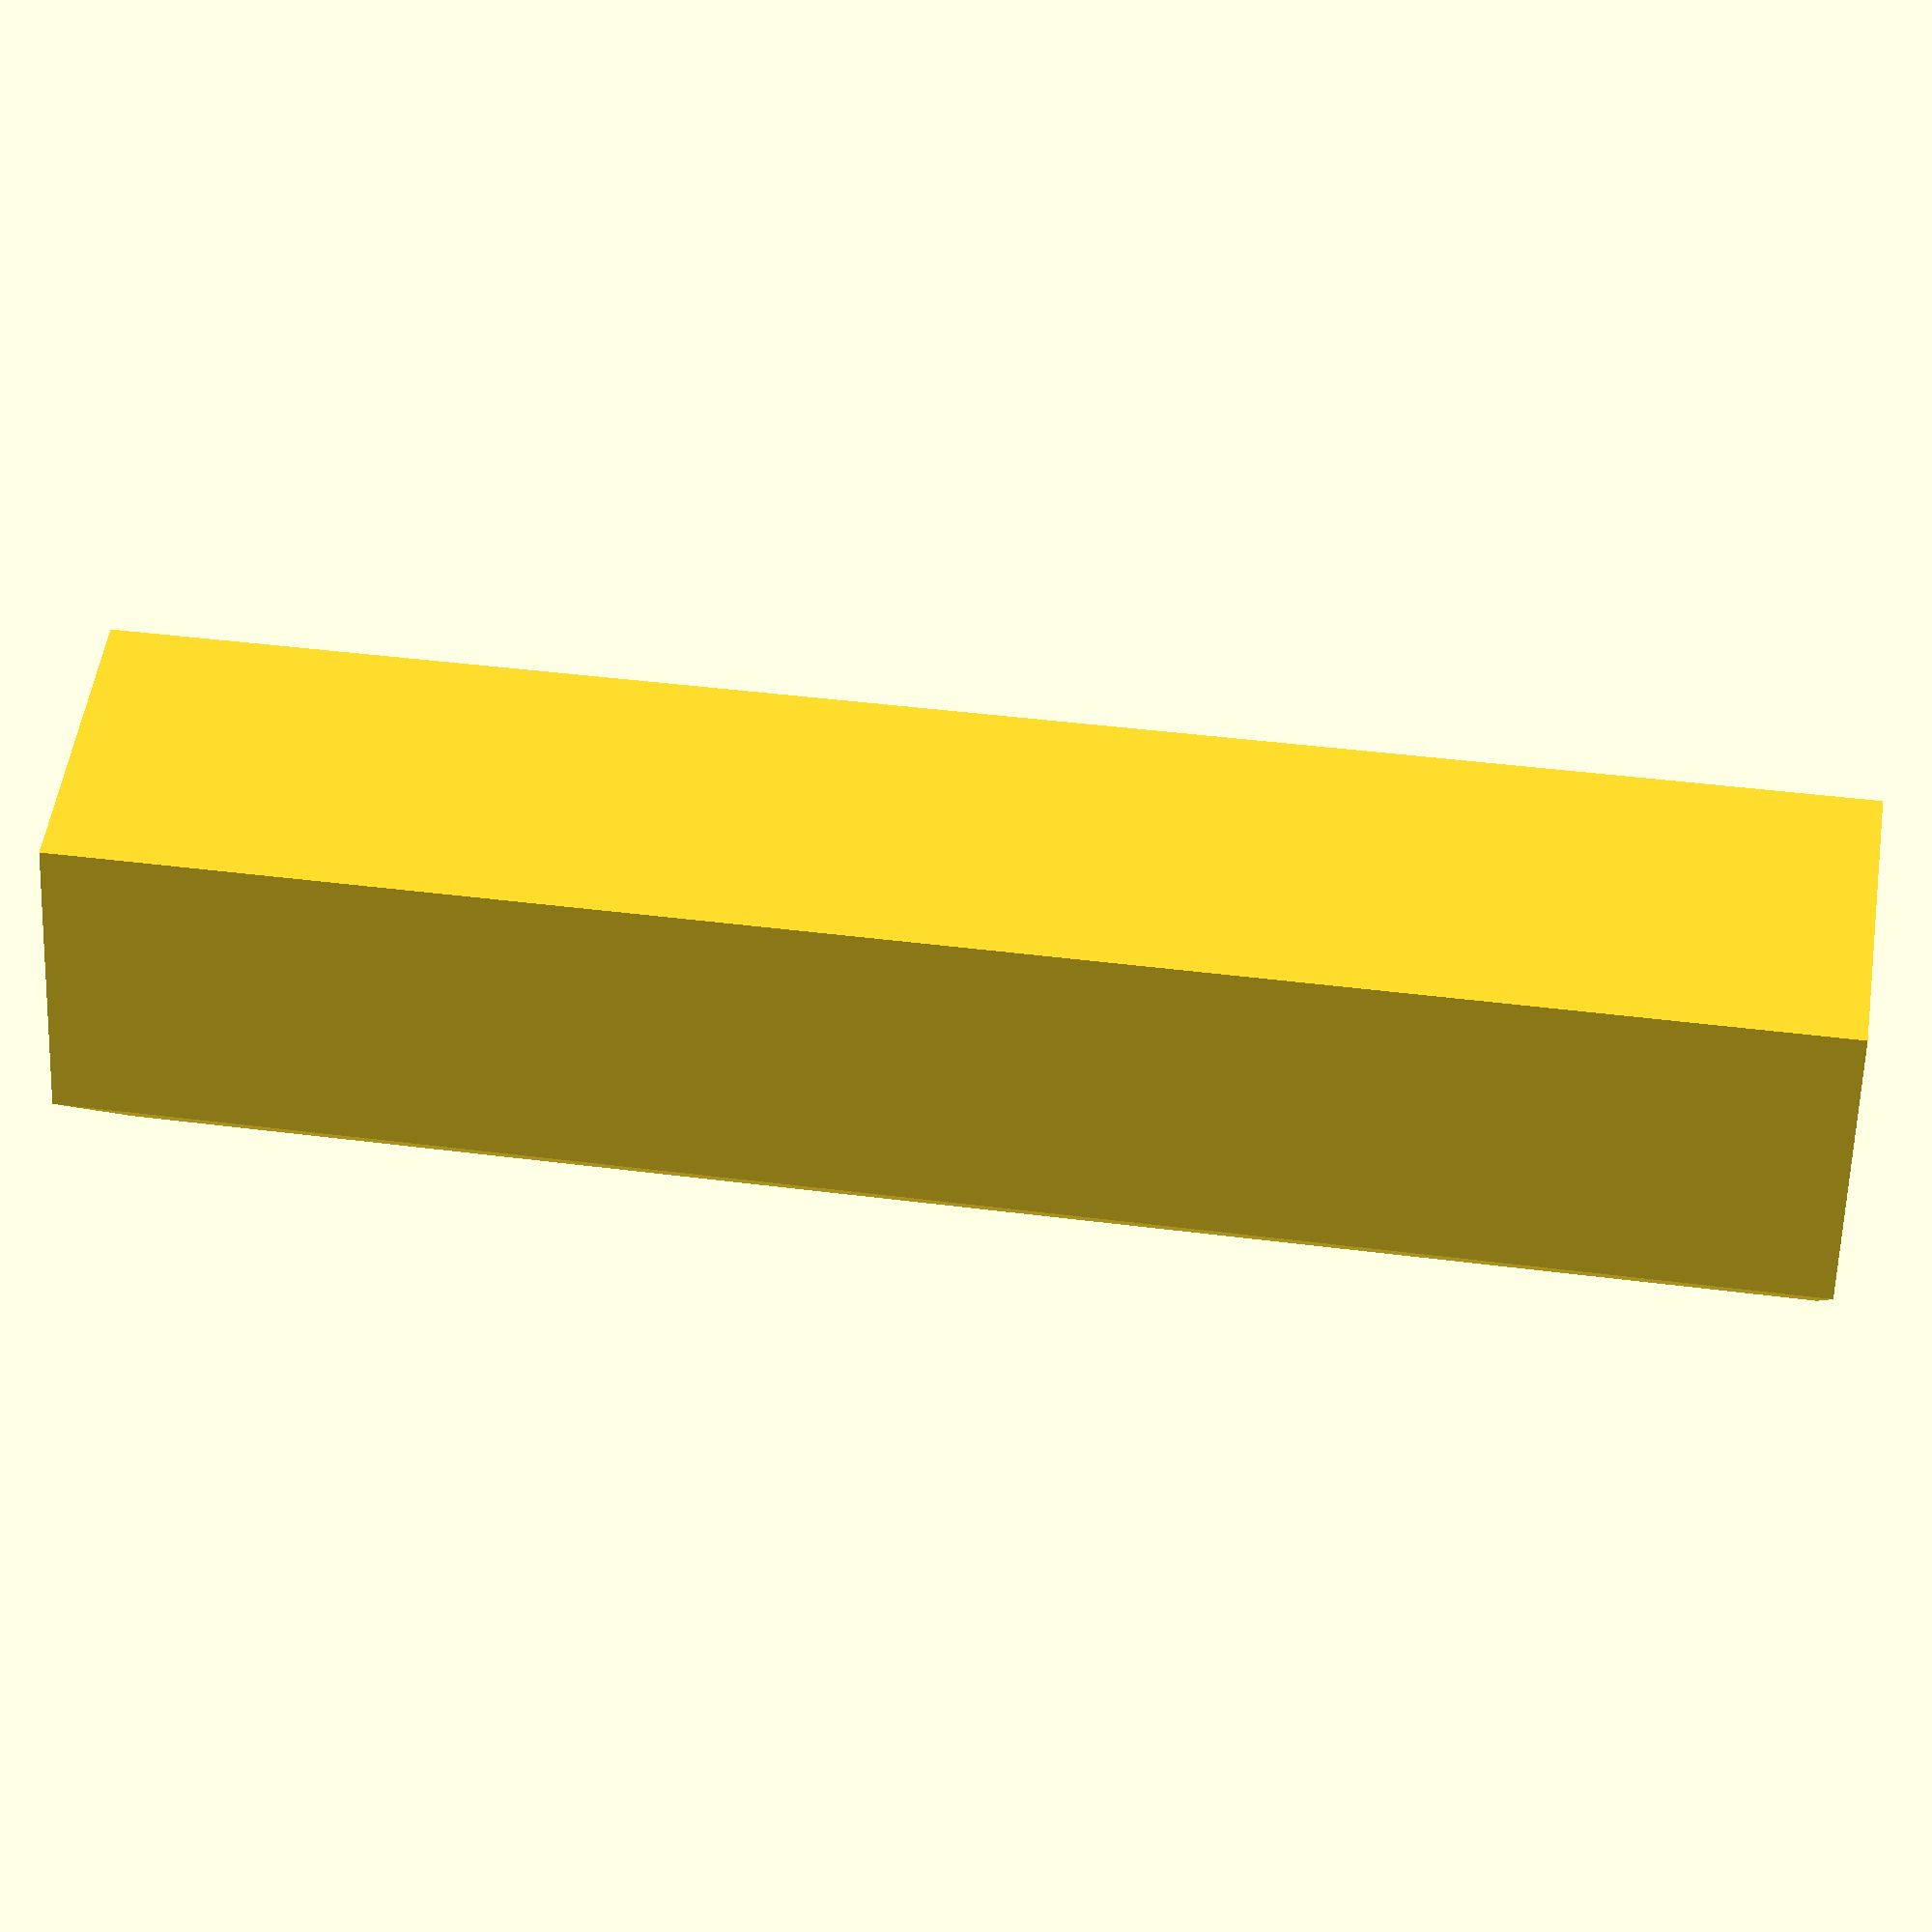
<openscad>
difference() {
  cylinder(r=11/2,h=35,$fn=6);
  translate([0,0,0])cylinder(r=7.7/2,h=25
   ,$fn=6);
//  //cube(50,50,50);
}
</openscad>
<views>
elev=140.8 azim=196.9 roll=80.7 proj=p view=solid
</views>
